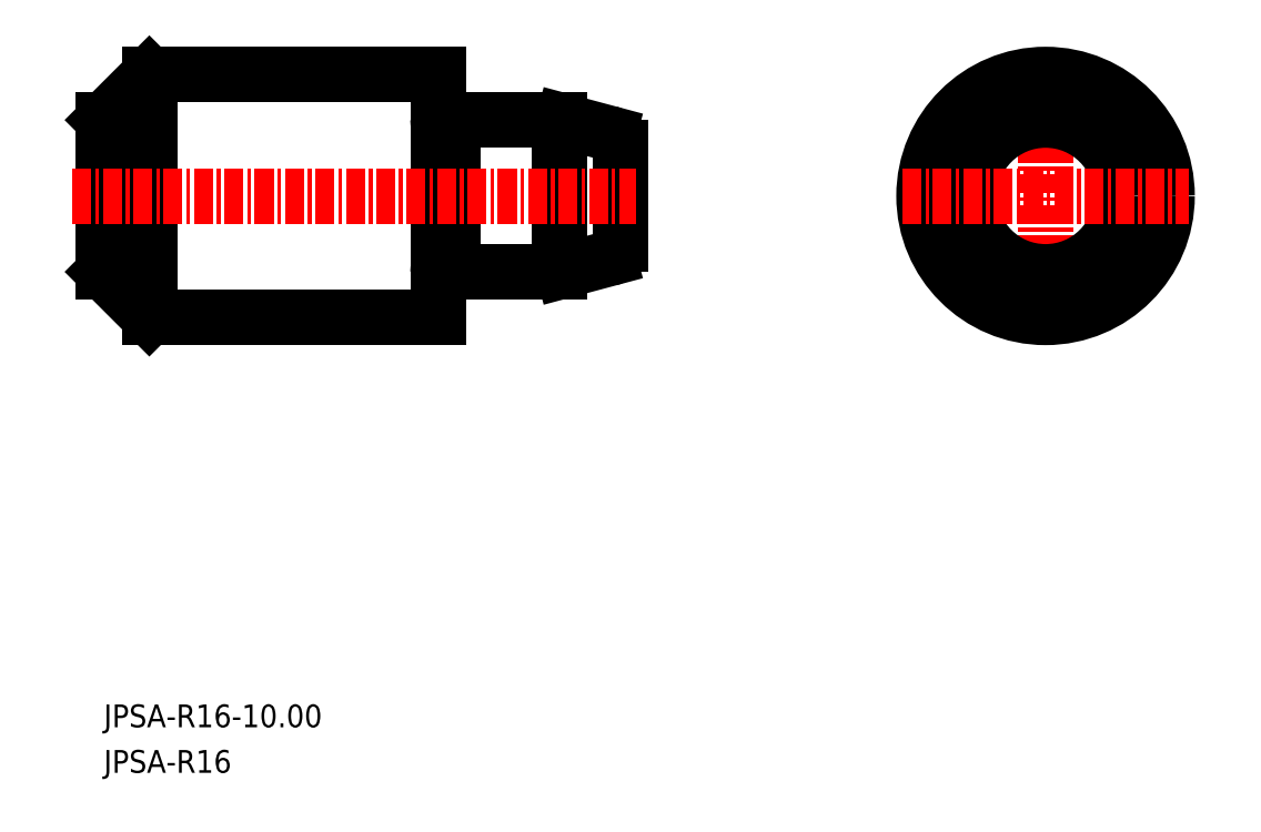
<metadata>
{"format":"dxf","ext":"dxf","renderer":"ezdxf+matplotlib","layout":"modelspace","background":"white","min_lineweight":24,"dpi":150}
</metadata>
<code>
0
SECTION
2
ENTITIES
0
LINE
8
0
10
58.67
20
55.53
30
0
11
58.67
21
45.53
31
0
0
LINE
8
0
10
69.67
20
53.69
30
0
11
69.67
21
47.37
31
0
0
LINE
8
0
10
65.67
20
55.51
30
0
11
65.67
21
45.55
31
0
0
LINE
8
0
10
38.67
20
58.53
30
0
11
38.67
21
42.53
31
0
0
LINE
8
0
10
35.67
20
55.53
30
0
11
35.67
21
45.53
31
0
0
LINE
8
0
10
57.67
20
58.53
30
0
11
57.67
21
42.53
31
0
0
LINE
8
CENTER
10
33.61
20
50.53
30
0
11
70.71
21
50.53
31
0
0
LINE
8
0
10
38.67
20
42.53
30
0
11
57.67
21
42.53
31
0
0
LINE
8
0
10
35.67
20
45.53
30
0
11
38.67
21
42.53
31
0
0
LINE
8
0
10
58.67
20
45.53
30
0
11
65.4
21
45.53
31
0
0
LINE
8
0
10
57.67
20
50.53
30
0
11
57.67
21
50.53
31
0
0
LINE
8
0
10
65.92
20
45.6
30
0
11
68.93
21
46.4
31
0
0
LINE
8
0
10
38.67
20
58.53
30
0
11
57.67
21
58.53
31
0
0
LINE
8
0
10
35.67
20
55.53
30
0
11
38.67
21
58.53
31
0
0
LINE
8
0
10
58.67
20
55.53
30
0
11
65.4
21
55.53
31
0
0
LINE
8
0
10
65.92
20
55.46
30
0
11
68.93
21
54.65
31
0
0
LINE
8
CENTER
10
97.67
20
59.95
30
0
11
97.67
21
41.11
31
0
0
CIRCLE
8
0
10
97.67
20
50.53
30
0
40
8
0
CIRCLE
8
0
10
97.67
20
50.53
30
0
40
5
0
LINE
8
CENTER
10
88.25
20
50.53
30
0
11
107.1
21
50.53
31
0
0
LINE
8
0
10
57.67
20
58.53
30
0
11
57.67
21
58.53
31
0
0
LINE
8
0
10
57.87
20
55.43
30
0
11
58.49
21
55.43
31
0
0
ARC
8
0
10
57.87
20
55.63
30
0
40
0.2
50
180
51
270
0
ARC
8
0
10
58.49
20
55.63
30
0
40
0.2
50
270
51
330
0
LINE
8
0
10
57.87
20
45.63
30
0
11
58.49
21
45.63
31
0
0
ARC
8
0
10
57.87
20
45.43
30
0
40
0.2
50
90
51
180
0
ARC
8
0
10
58.49
20
45.43
30
0
40
0.2
50
30
51
90
0
TEXT
8
0
10
35.67
20
15.53
30
0
40
1.5
1
JPSA-R16-10
0
TEXT
8
0
10
35.67
20
12.53
30
0
40
1.5
1
JPSA-R16
0
ARC
8
0
10
68.67
20
53.69
30
0
40
1
50
0
51
75
0
ARC
8
0
10
68.67
20
47.37
30
0
40
1
50
285
51
1.145e-13
0
ARC
8
0
10
65.4
20
53.53
30
0
40
2
50
75
51
90
0
ARC
8
0
10
65.4
20
47.53
30
0
40
2
50
270
51
285
0
ENDSEC
0
EOF

</code>
